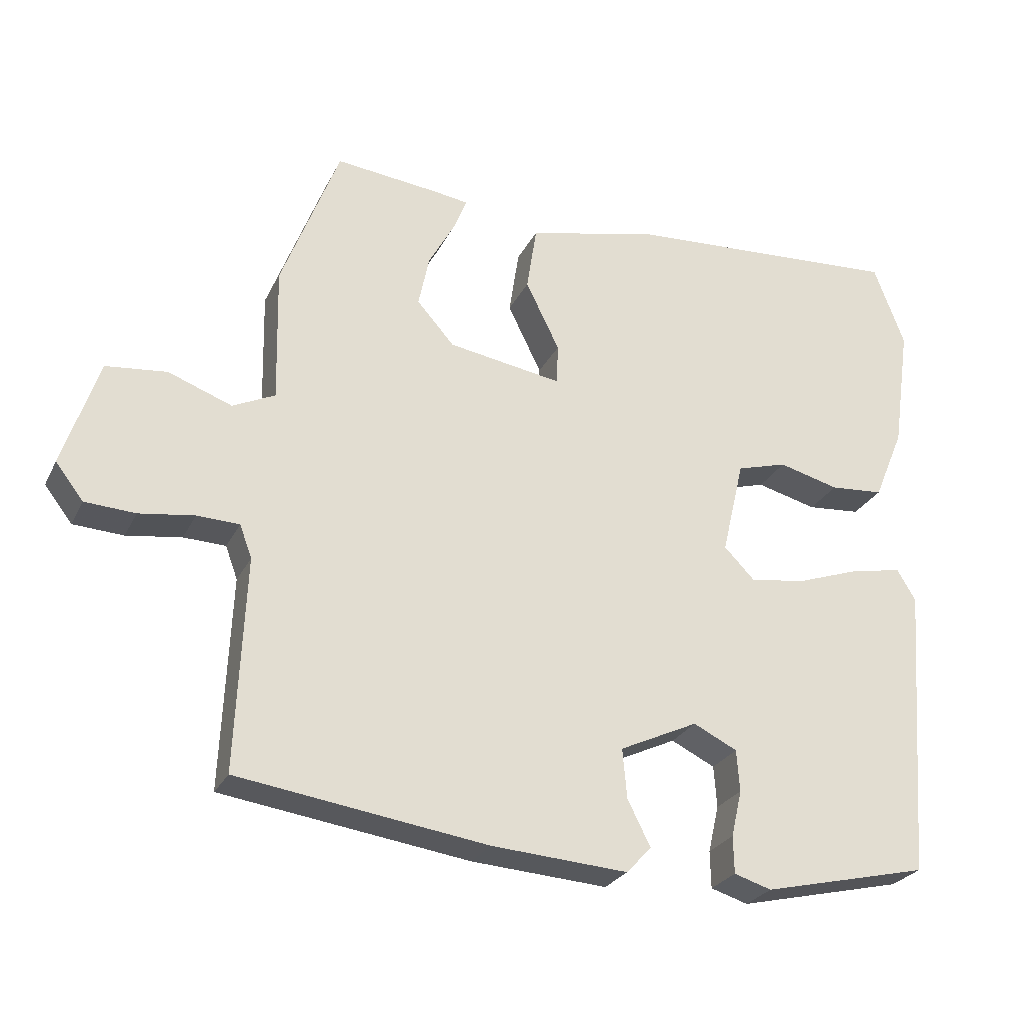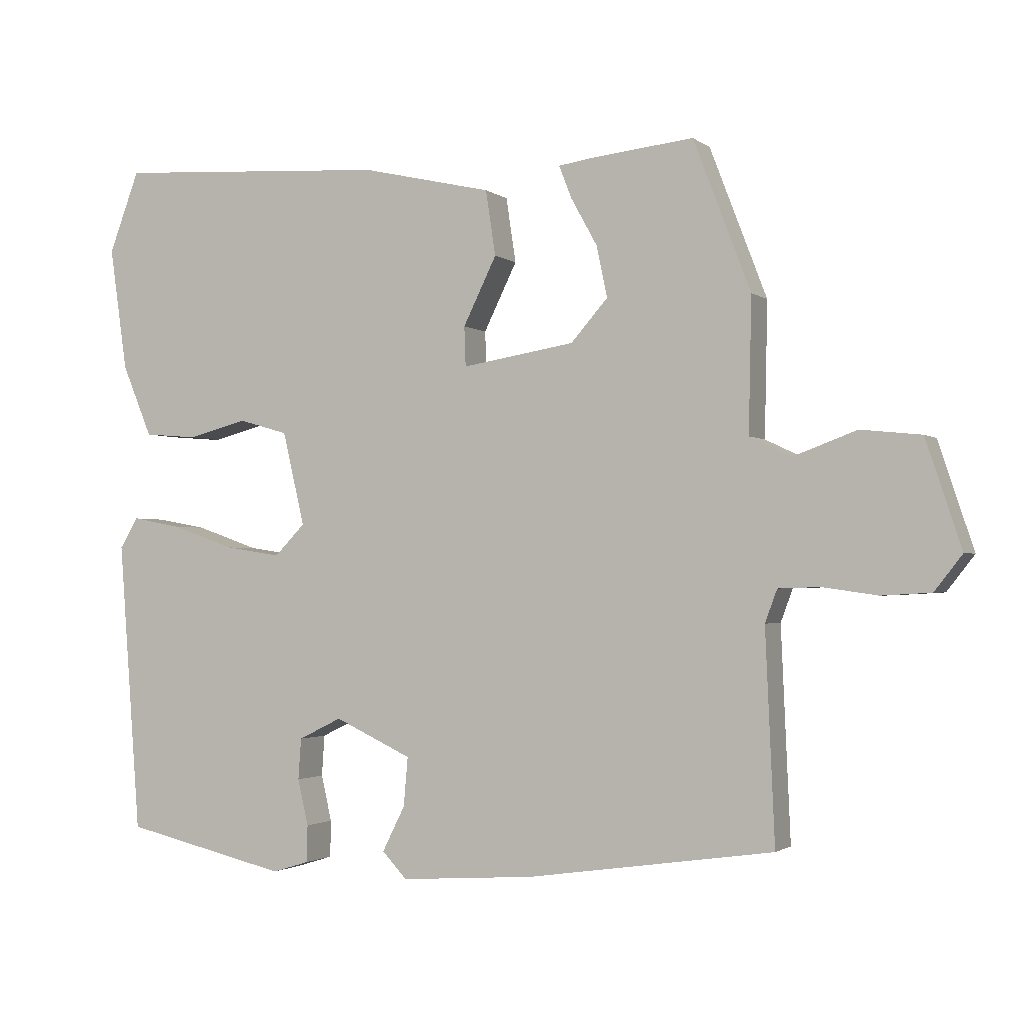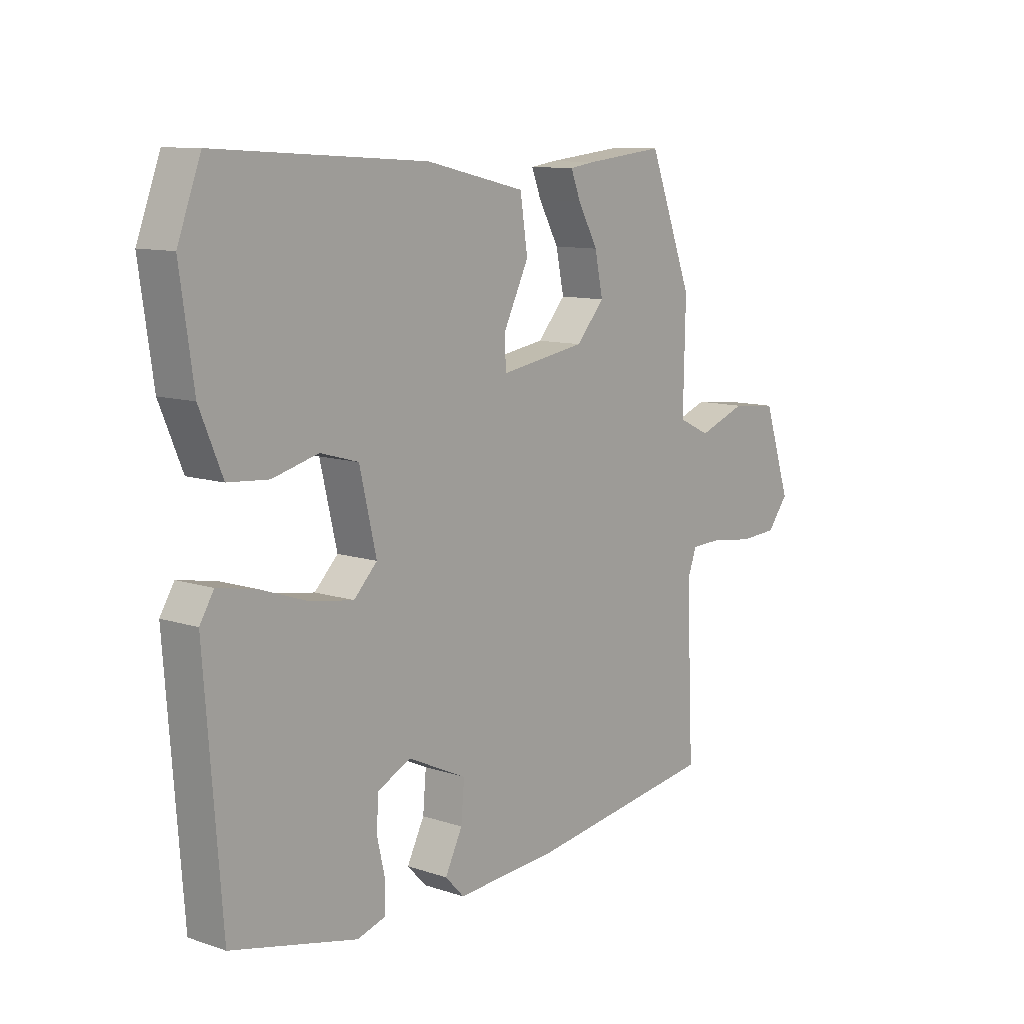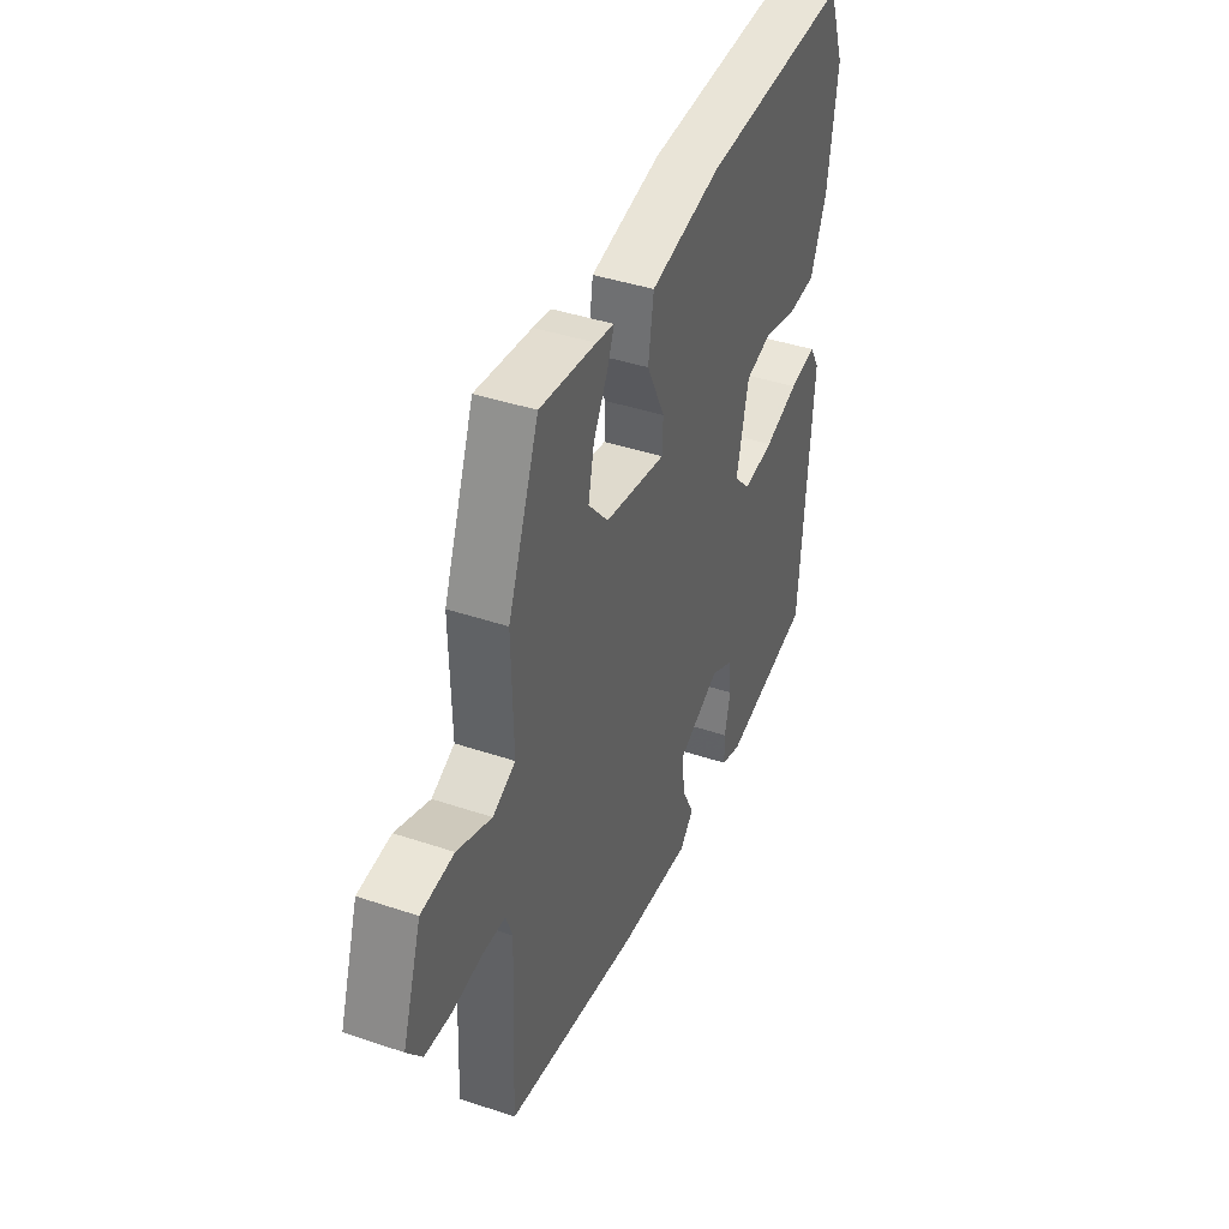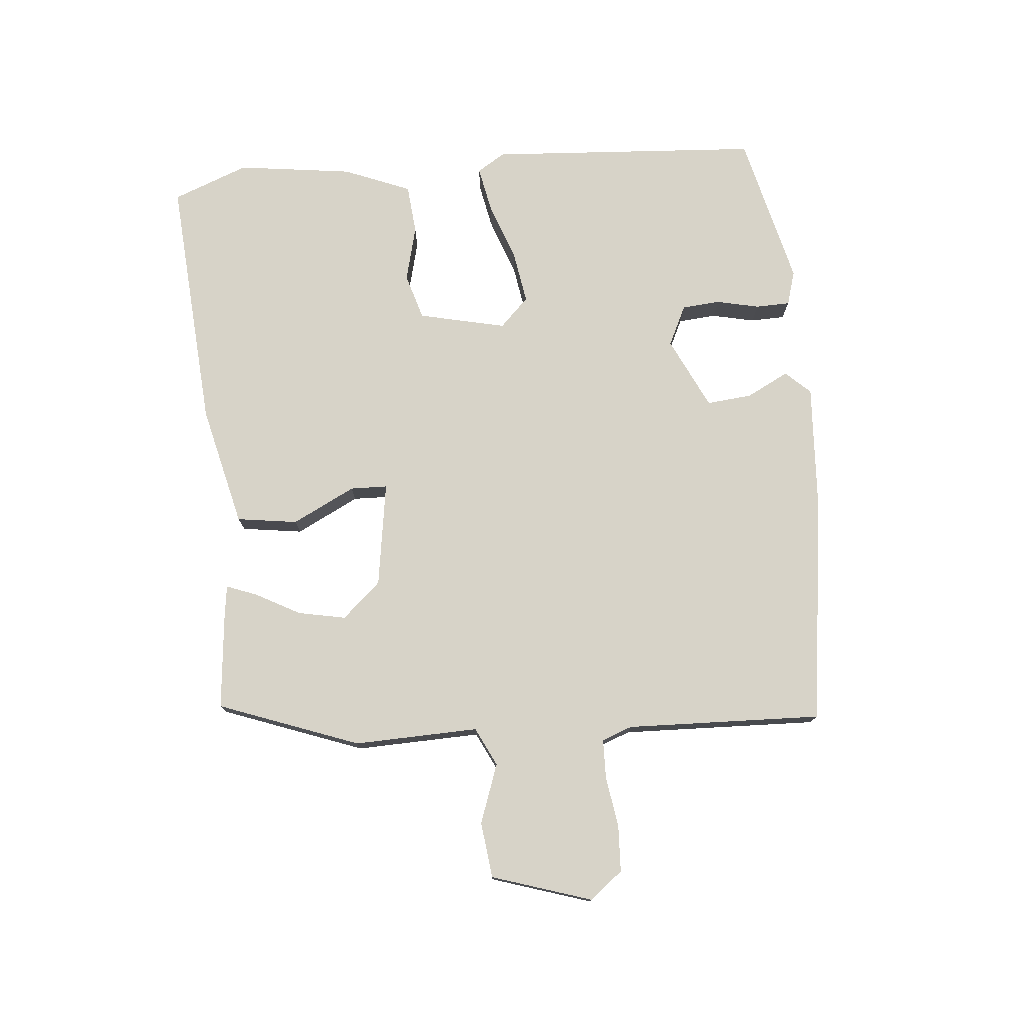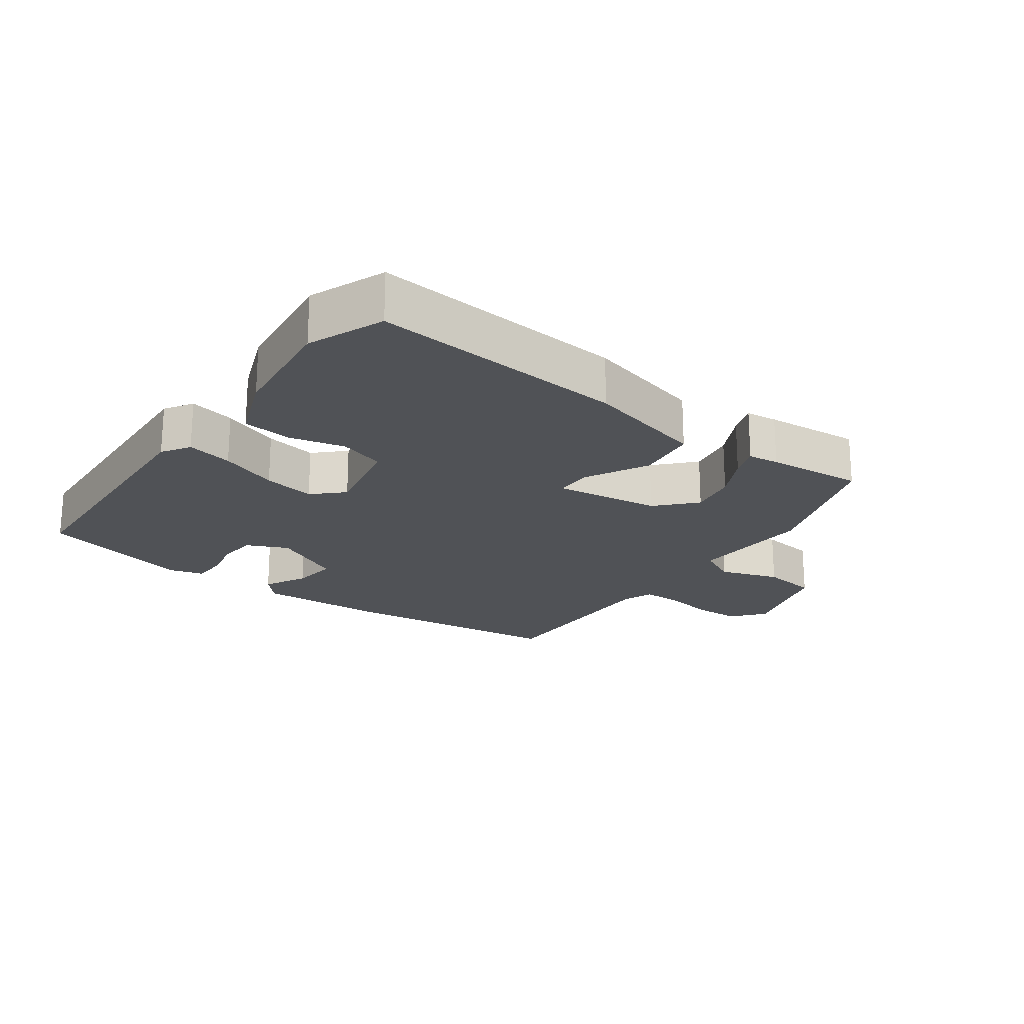
<metadata>
{"format":"obj","ext":"obj","renderer":"f3d","projection":"perspective","resolution":1024,"background":"white","views":[{"elev":-26.4,"azim":158.4,"up":"+Z"},{"elev":-1.8,"azim":23.8,"up":"+Z"},{"elev":10.5,"azim":-50.2,"up":"+Z"},{"elev":40.8,"azim":112.4,"up":"+Z"},{"elev":76.5,"azim":84.3,"up":"+Y"},{"elev":-21.0,"azim":-37.4,"up":"+Y"}]}
</metadata>
<code>
v -0.541 0.07 0.39
v -0.498 0.07 0.505
v -0.11 0.07 0.481
v 0.074 0.07 0.439
v 0.088 0.07 0.347
v 0.041 0.07 0.251
v 0.043 0.07 0.195
v 0.202 0.07 0.221
v 0.254 0.07 0.28
v 0.239 0.07 0.352
v 0.202 0.07 0.419
v 0.184 0.07 0.465
v 0.231 0.07 0.472
v 0.377 0.07 0.488
v 0.458 0.07 0.276
v 0.454 0.07 0.087
v 0.513 0.07 0.059
v 0.602 0.07 0.092
v 0.687 0.07 0.083
v 0.737 0.07 -0.068
v 0.698 0.07 -0.118
v 0.628 0.07 -0.122
v 0.551 0.07 -0.111
v 0.492 0.07 -0.113
v 0.475 0.07 -0.159
v 0.488 0.07 -0.456
v 0.141 0.07 -0.506
v -0.049 0.07 -0.519
v -0.084 0.07 -0.482
v -0.052 0.07 -0.418
v -0.046 0.07 -0.349
v -0.155 0.07 -0.298
v -0.216 0.07 -0.328
v -0.22 0.07 -0.386
v -0.205 0.07 -0.451
v -0.206 0.07 -0.503
v -0.258 0.07 -0.519
v -0.49 0.07 -0.465
v -0.521 0.07 -0.053
v -0.495 0.07 -0.01
v -0.425 0.07 -0.023
v -0.336 0.07 -0.054
v -0.257 0.07 -0.066
v -0.214 0.07 -0.022
v -0.245 0.07 0.11
v -0.315 0.07 0.13
v -0.399 0.07 0.108
v -0.474 0.07 0.114
v -0.516 0.07 0.215
v -0.541 0 0.39
v -0.498 0 0.505
v -0.11 0 0.481
v 0.074 0 0.439
v 0.088 0 0.347
v 0.041 0 0.251
v 0.043 0 0.195
v 0.202 0 0.221
v 0.254 0 0.28
v 0.239 0 0.352
v 0.202 0 0.419
v 0.184 0 0.465
v 0.231 0 0.472
v 0.377 0 0.488
v 0.458 0 0.276
v 0.454 0 0.087
v 0.513 0 0.059
v 0.602 0 0.092
v 0.687 0 0.083
v 0.737 0 -0.068
v 0.698 0 -0.118
v 0.628 0 -0.122
v 0.551 0 -0.111
v 0.492 0 -0.113
v 0.475 0 -0.159
v 0.488 0 -0.456
v 0.141 0 -0.506
v -0.049 0 -0.519
v -0.084 0 -0.482
v -0.052 0 -0.418
v -0.046 0 -0.349
v -0.155 0 -0.298
v -0.216 0 -0.328
v -0.22 0 -0.386
v -0.205 0 -0.451
v -0.206 0 -0.503
v -0.258 0 -0.519
v -0.49 0 -0.465
v -0.521 0 -0.053
v -0.495 0 -0.01
v -0.425 0 -0.023
v -0.336 0 -0.054
v -0.257 0 -0.066
v -0.214 0 -0.022
v -0.245 0 0.11
v -0.315 0 0.13
v -0.399 0 0.108
v -0.474 0 0.114
v -0.516 0 0.215
f 4 5 6
f 3 4 6
f 2 3 6
f 1 2 6
f 49 1 6
f 48 49 6
f 47 48 6
f 46 47 6
f 45 46 6 7
f 44 45 7 8
f 43 44 8
f 40 41 42
f 39 40 42
f 38 39 42
f 37 38 42
f 36 37 42
f 35 36 42
f 34 35 42
f 33 34 42 43
f 32 33 43 8
f 28 29 30
f 27 28 30
f 26 27 30
f 25 26 30
f 24 25 30 31
f 21 22 23
f 20 21 23
f 19 20 23
f 18 19 23
f 17 18 23
f 16 17 23 24
f 14 15 16
f 13 14 16
f 12 13 16
f 11 12 16
f 10 11 16
f 9 10 16 24
f 24 31 32
f 9 24 32
f 8 9 32
f 55 54 53
f 55 53 52
f 55 52 51
f 55 51 50
f 55 50 98
f 55 98 97
f 55 97 96
f 55 96 95
f 56 55 95 94
f 57 56 94 93
f 57 93 92
f 91 90 89
f 91 89 88
f 91 88 87
f 91 87 86
f 91 86 85
f 91 85 84
f 91 84 83
f 92 91 83 82
f 57 92 82 81
f 79 78 77
f 79 77 76
f 79 76 75
f 79 75 74
f 80 79 74 73
f 72 71 70
f 72 70 69
f 72 69 68
f 72 68 67
f 72 67 66
f 73 72 66 65
f 65 64 63
f 65 63 62
f 65 62 61
f 65 61 60
f 65 60 59
f 73 65 59 58
f 81 80 73
f 81 73 58
f 81 58 57
f 1 50 51 2
f 2 51 52 3
f 3 52 53 4
f 4 53 54 5
f 5 54 55 6
f 6 55 56 7
f 7 56 57 8
f 8 57 58 9
f 9 58 59 10
f 10 59 60 11
f 11 60 61 12
f 12 61 62 13
f 13 62 63 14
f 14 63 64 15
f 15 64 65 16
f 16 65 66 17
f 17 66 67 18
f 18 67 68 19
f 19 68 69 20
f 20 69 70 21
f 21 70 71 22
f 22 71 72 23
f 23 72 73 24
f 24 73 74 25
f 25 74 75 26
f 26 75 76 27
f 27 76 77 28
f 28 77 78 29
f 29 78 79 30
f 30 79 80 31
f 31 80 81 32
f 32 81 82 33
f 33 82 83 34
f 34 83 84 35
f 35 84 85 36
f 36 85 86 37
f 37 86 87 38
f 38 87 88 39
f 39 88 89 40
f 40 89 90 41
f 41 90 91 42
f 42 91 92 43
f 43 92 93 44
f 44 93 94 45
f 45 94 95 46
f 46 95 96 47
f 47 96 97 48
f 48 97 98 49
f 49 98 50 1

</code>
